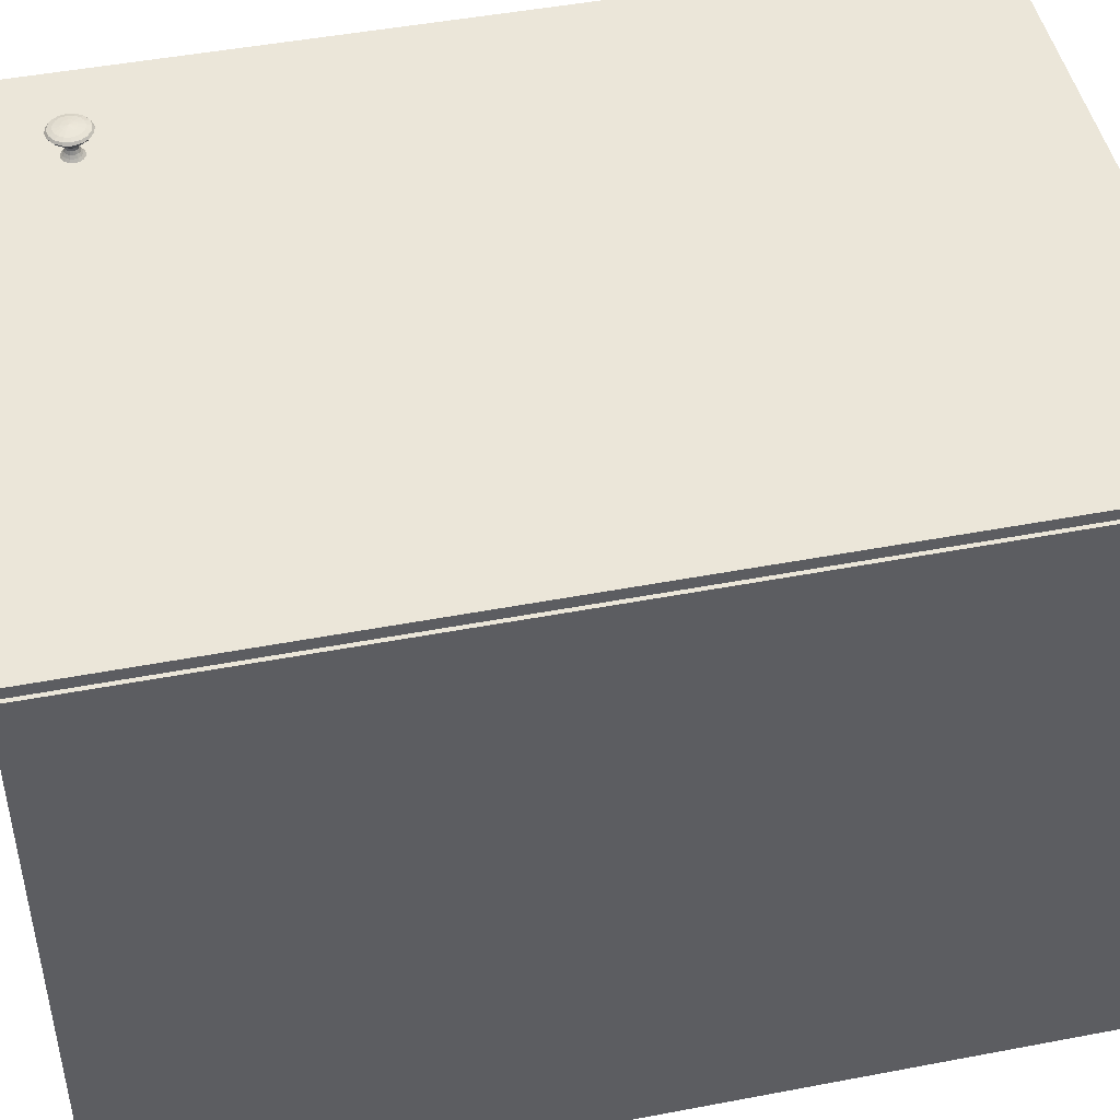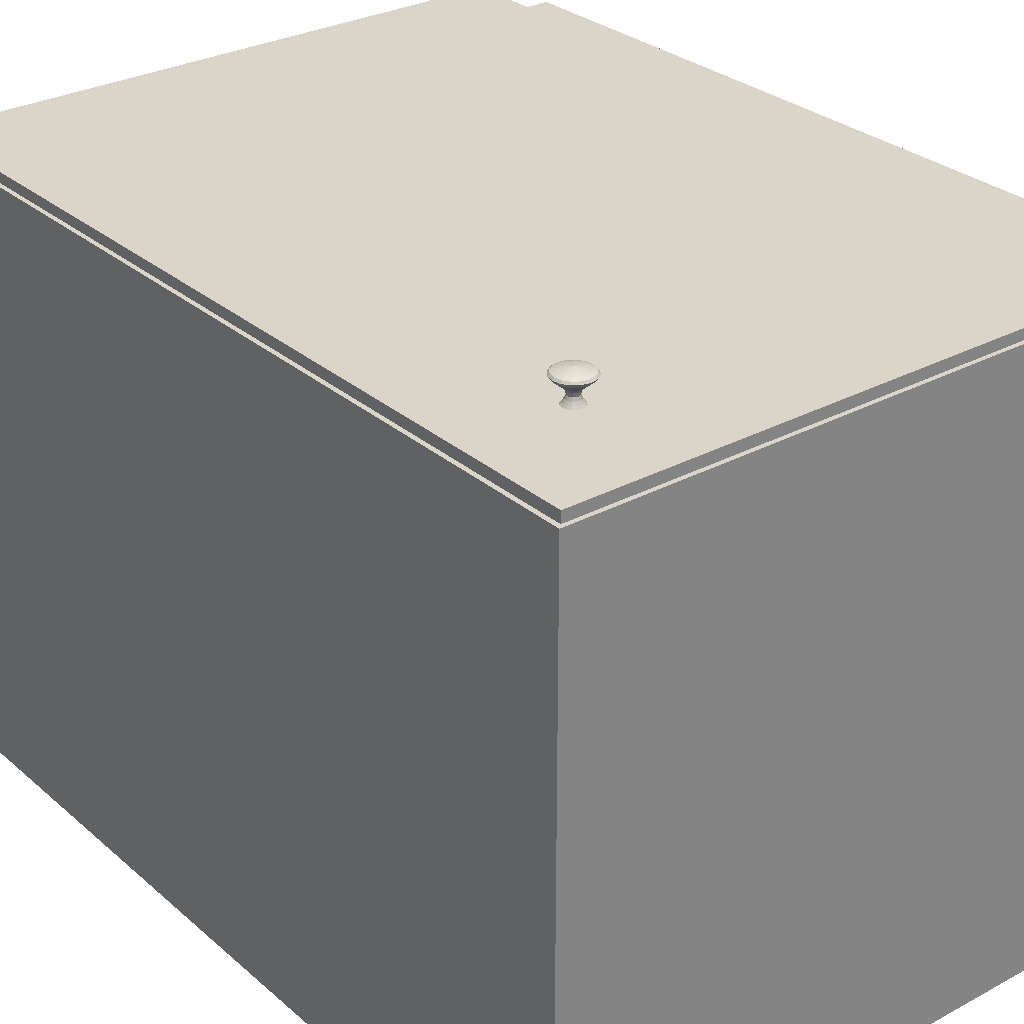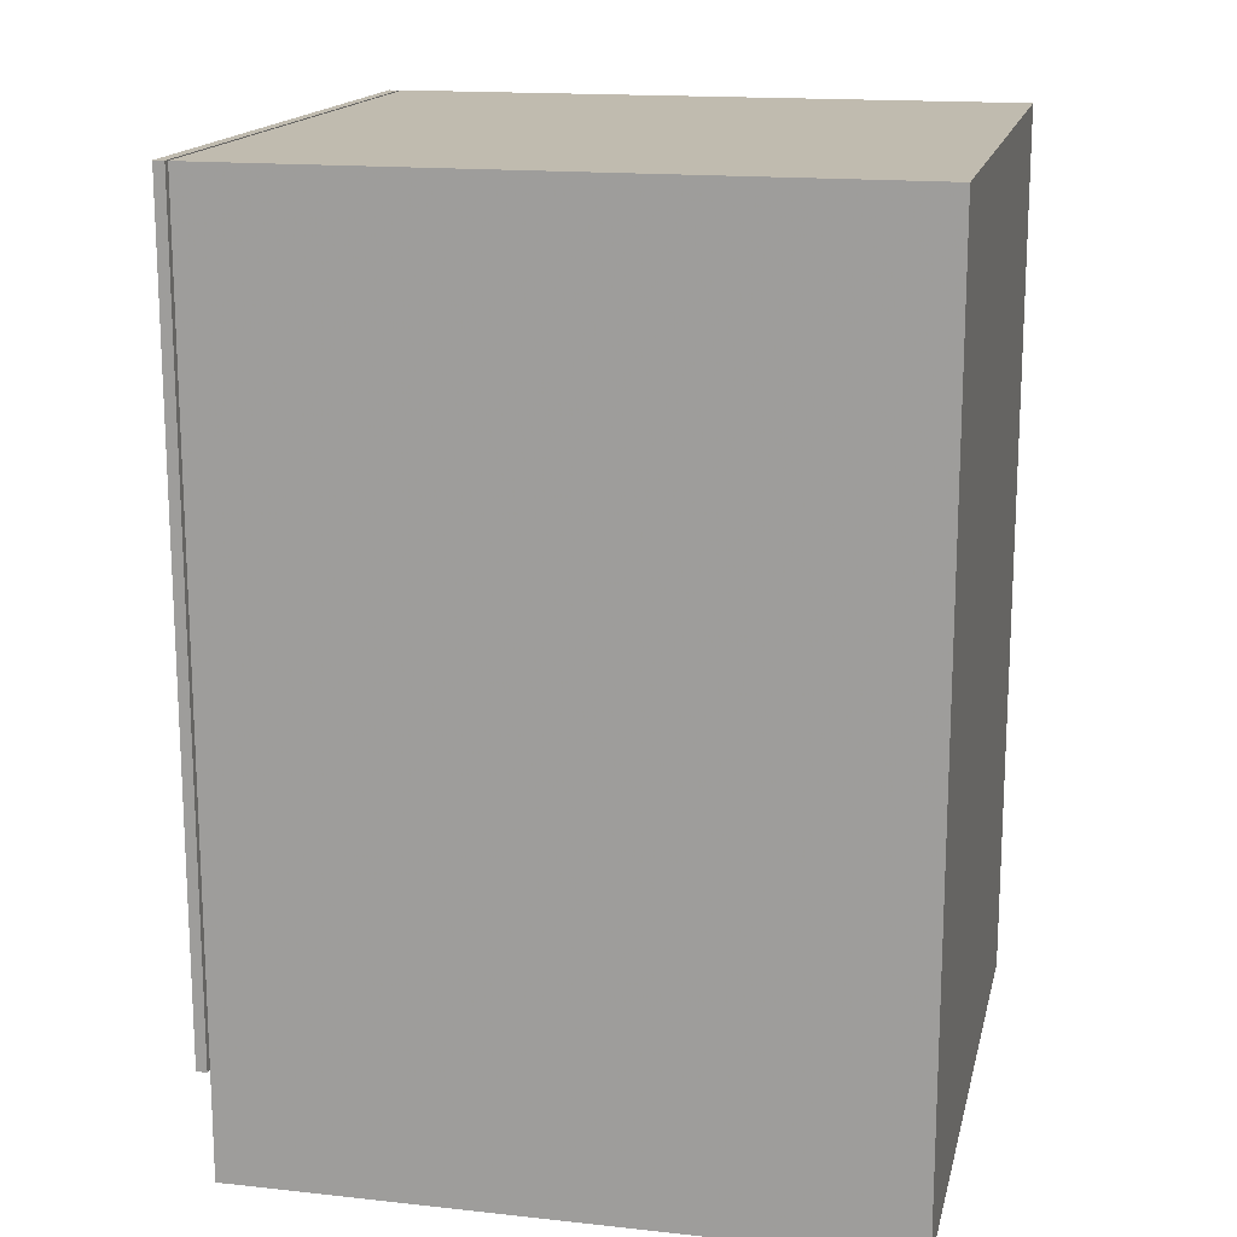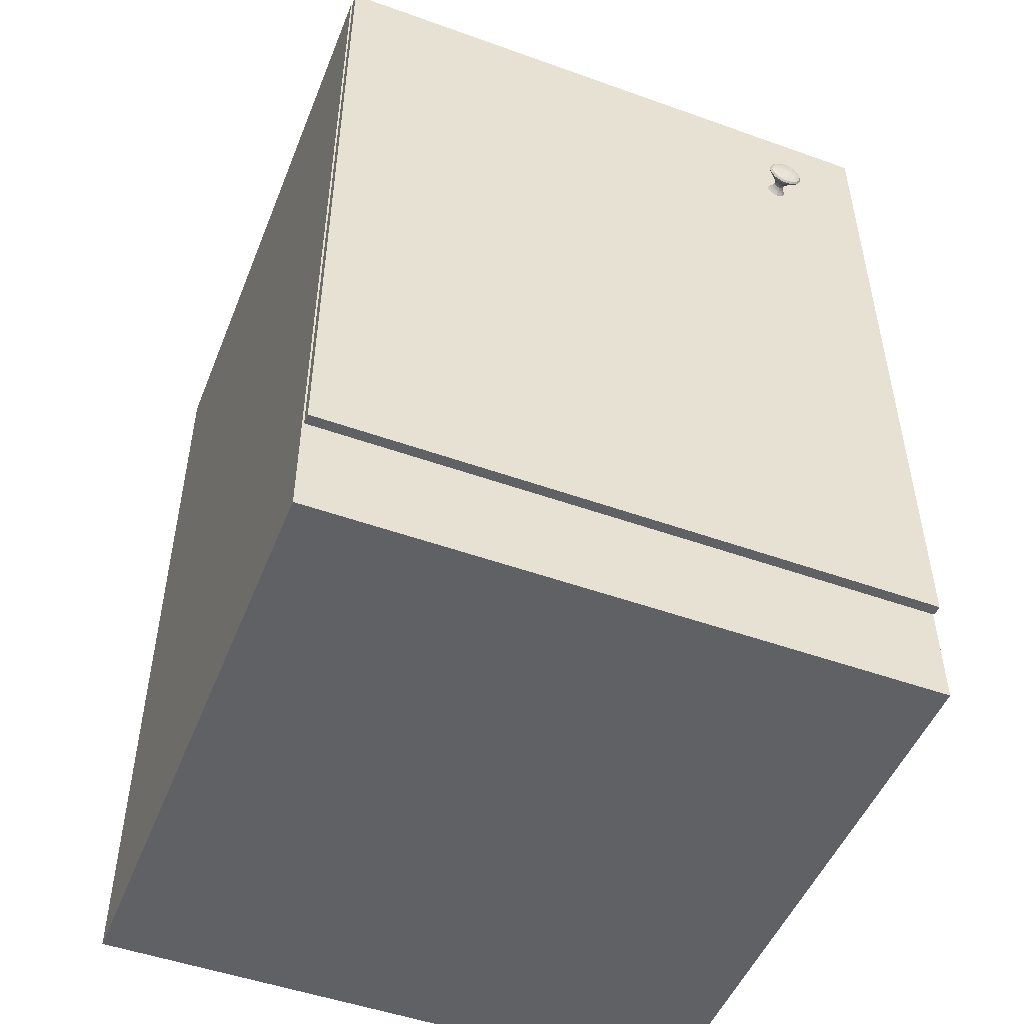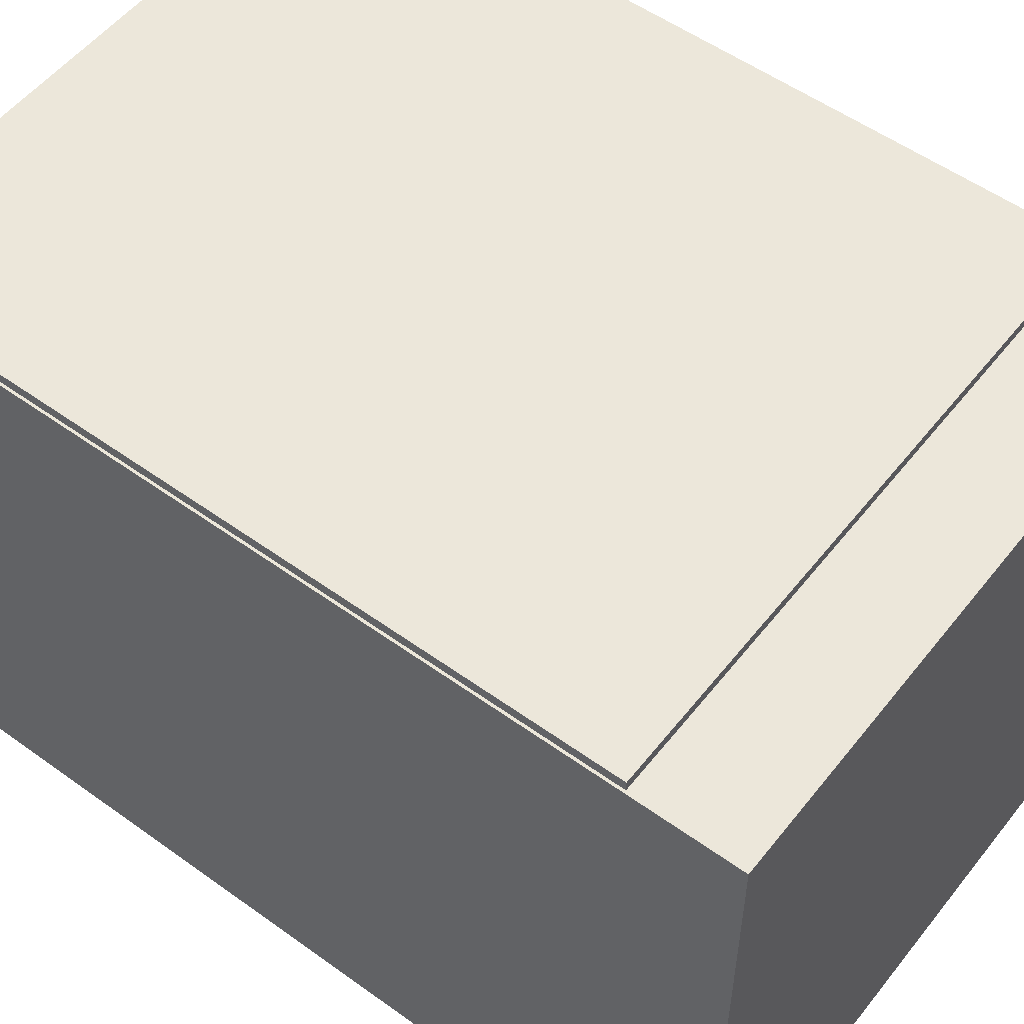
<metadata>
{"format":"obj","ext":"obj","renderer":"f3d","projection":"perspective","resolution":1024,"background":"white","views":[{"elev":47.0,"azim":-102.2,"up":"+Z"},{"elev":29.3,"azim":141.5,"up":"+Z"},{"elev":16.2,"azim":102.6,"up":"+Y"},{"elev":-49.8,"azim":-21.5,"up":"+Y"},{"elev":53.9,"azim":-52.5,"up":"+Z"}]}
</metadata>
<code>
g sweethome3d_opening_on_hinge_1_handle
v 0.61 0.1505 0.3133
v 0.6031 0.1436 0.3133
v 0.6011 0.1468 0.3133
v 0.6003 0.1505 0.3133
v 0.6011 0.1542 0.3133
v 0.6031 0.1573 0.3133
v 0.6063 0.1594 0.3133
v 0.61 0.1602 0.3133
v 0.6137 0.1594 0.3133
v 0.6169 0.1573 0.3133
v 0.6189 0.1542 0.3133
v 0.6197 0.1505 0.3133
v 0.6189 0.1468 0.3133
v 0.6169 0.1436 0.3133
v 0.6137 0.1416 0.3133
v 0.61 0.1408 0.3133
v 0.6063 0.1416 0.3133
v 0.607 0.1432 0.3155
v 0.6044 0.1449 0.3155
v 0.6076 0.1446 0.3179
v 0.6055 0.146 0.3179
v 0.608 0.1456 0.3207
v 0.6063 0.1468 0.3207
v 0.6078 0.1452 0.3238
v 0.6059 0.1464 0.3238
v 0.6067 0.1425 0.3271
v 0.6038 0.1443 0.3271
v 0.6051 0.1387 0.3305
v 0.6009 0.1414 0.3305
v 0.6037 0.1353 0.3335
v 0.5983 0.1388 0.3335
v 0.603 0.1336 0.3361
v 0.5971 0.1376 0.3361
v 0.6036 0.1351 0.338
v 0.5982 0.1387 0.338
v 0.6052 0.1389 0.3394
v 0.6011 0.1416 0.3394
v 0.6075 0.1443 0.3405
v 0.6053 0.1458 0.3405
v 0.61 0.1505 0.3414
v 0.61 0.1426 0.3155
v 0.61 0.1441 0.3179
v 0.61 0.1452 0.3207
v 0.61 0.1448 0.3238
v 0.61 0.1418 0.3271
v 0.61 0.1377 0.3305
v 0.61 0.134 0.3335
v 0.61 0.1322 0.3361
v 0.61 0.1338 0.338
v 0.61 0.1379 0.3394
v 0.61 0.1438 0.3405
v 0.613 0.1432 0.3155
v 0.6124 0.1446 0.3179
v 0.612 0.1456 0.3207
v 0.6122 0.1452 0.3238
v 0.6133 0.1425 0.3271
v 0.6149 0.1387 0.3305
v 0.6163 0.1353 0.3335
v 0.617 0.1336 0.3361
v 0.6164 0.1351 0.338
v 0.6148 0.1389 0.3394
v 0.6126 0.1443 0.3405
v 0.6156 0.1449 0.3155
v 0.6145 0.146 0.3179
v 0.6137 0.1468 0.3207
v 0.614 0.1464 0.3238
v 0.6162 0.1443 0.3271
v 0.6191 0.1414 0.3305
v 0.6217 0.1388 0.3335
v 0.6229 0.1376 0.3361
v 0.6218 0.1387 0.338
v 0.6189 0.1416 0.3394
v 0.6147 0.1458 0.3405
v 0.6173 0.1475 0.3155
v 0.6159 0.1481 0.3179
v 0.6149 0.1485 0.3207
v 0.6153 0.1483 0.3238
v 0.618 0.1472 0.3271
v 0.6218 0.1456 0.3305
v 0.6252 0.1442 0.3335
v 0.6269 0.1435 0.3361
v 0.6254 0.1441 0.338
v 0.6216 0.1457 0.3394
v 0.6162 0.1479 0.3405
v 0.6179 0.1505 0.3155
v 0.6164 0.1505 0.3179
v 0.6153 0.1505 0.3207
v 0.6157 0.1505 0.3238
v 0.6187 0.1505 0.3271
v 0.6228 0.1505 0.3305
v 0.6265 0.1505 0.3335
v 0.6283 0.1505 0.3361
v 0.6267 0.1505 0.338
v 0.6226 0.1505 0.3394
v 0.6167 0.1505 0.3405
v 0.6173 0.1535 0.3155
v 0.6159 0.1529 0.3179
v 0.6149 0.1525 0.3207
v 0.6153 0.1527 0.3238
v 0.618 0.1538 0.3271
v 0.6218 0.1554 0.3305
v 0.6252 0.1568 0.3335
v 0.6269 0.1575 0.3361
v 0.6254 0.1569 0.338
v 0.6216 0.1553 0.3394
v 0.6162 0.153 0.3405
v 0.6156 0.1561 0.3155
v 0.6145 0.155 0.3179
v 0.6137 0.1542 0.3207
v 0.614 0.1545 0.3238
v 0.6162 0.1567 0.3271
v 0.6191 0.1596 0.3305
v 0.6217 0.1622 0.3335
v 0.6229 0.1634 0.3361
v 0.6218 0.1623 0.338
v 0.6189 0.1594 0.3394
v 0.6147 0.1552 0.3405
v 0.613 0.1578 0.3155
v 0.6124 0.1564 0.3179
v 0.612 0.1554 0.3207
v 0.6122 0.1558 0.3238
v 0.6133 0.1585 0.3271
v 0.6149 0.1623 0.3305
v 0.6163 0.1657 0.3335
v 0.617 0.1674 0.3361
v 0.6164 0.1659 0.338
v 0.6148 0.162 0.3394
v 0.6126 0.1567 0.3405
v 0.61 0.1584 0.3155
v 0.61 0.1569 0.3179
v 0.61 0.1558 0.3207
v 0.61 0.1562 0.3238
v 0.61 0.1592 0.3271
v 0.61 0.1633 0.3305
v 0.61 0.167 0.3335
v 0.61 0.1688 0.3361
v 0.61 0.1672 0.338
v 0.61 0.1631 0.3394
v 0.61 0.1572 0.3405
v 0.607 0.1578 0.3155
v 0.6076 0.1564 0.3179
v 0.608 0.1554 0.3207
v 0.6078 0.1558 0.3238
v 0.6067 0.1585 0.3271
v 0.6051 0.1623 0.3305
v 0.6037 0.1657 0.3335
v 0.603 0.1674 0.3361
v 0.6036 0.1659 0.338
v 0.6052 0.162 0.3394
v 0.6075 0.1567 0.3405
v 0.6044 0.1561 0.3155
v 0.6055 0.155 0.3179
v 0.6063 0.1542 0.3207
v 0.6059 0.1545 0.3238
v 0.6038 0.1567 0.3271
v 0.6009 0.1596 0.3305
v 0.5983 0.1622 0.3335
v 0.5971 0.1634 0.3361
v 0.5982 0.1623 0.338
v 0.6011 0.1594 0.3394
v 0.6053 0.1552 0.3405
v 0.6027 0.1535 0.3155
v 0.6041 0.1529 0.3179
v 0.6051 0.1525 0.3207
v 0.6047 0.1527 0.3238
v 0.602 0.1538 0.3271
v 0.5982 0.1554 0.3305
v 0.5948 0.1568 0.3335
v 0.5931 0.1575 0.3361
v 0.5946 0.1569 0.338
v 0.5985 0.1553 0.3394
v 0.6038 0.153 0.3405
v 0.6021 0.1505 0.3155
v 0.6036 0.1505 0.3179
v 0.6047 0.1505 0.3207
v 0.6043 0.1505 0.3238
v 0.6013 0.1505 0.3271
v 0.5972 0.1505 0.3305
v 0.5935 0.1505 0.3335
v 0.5917 0.1505 0.3361
v 0.5933 0.1505 0.338
v 0.5975 0.1505 0.3394
v 0.6033 0.1505 0.3405
v 0.6027 0.1475 0.3155
v 0.6041 0.1481 0.3179
v 0.6051 0.1485 0.3207
v 0.6047 0.1483 0.3238
v 0.602 0.1472 0.3271
v 0.5982 0.1456 0.3305
v 0.5948 0.1442 0.3335
v 0.5931 0.1435 0.3361
v 0.5946 0.1441 0.338
v 0.5985 0.1457 0.3394
v 0.6038 0.1479 0.3405
f 1 2 3
f 1 3 4
f 1 4 5
f 1 5 6
f 1 6 7
f 1 7 8
f 1 8 9
f 1 9 10
f 1 10 11
f 1 11 12
f 1 12 13
f 1 13 14
f 1 14 15
f 1 15 16
f 1 16 17
f 1 17 2
f 2 17 18
f 2 18 19
f 19 18 20
f 19 20 21
f 21 20 22
f 21 22 23
f 23 22 24
f 23 24 25
f 25 24 26
f 25 26 27
f 27 26 28
f 27 28 29
f 29 28 30
f 29 30 31
f 31 30 32
f 31 32 33
f 33 32 34
f 33 34 35
f 35 34 36
f 35 36 37
f 37 36 38
f 37 38 39
f 39 38 40
f 17 16 41
f 17 41 18
f 18 41 42
f 18 42 20
f 20 42 43
f 20 43 22
f 22 43 44
f 22 44 24
f 24 44 45
f 24 45 26
f 26 45 46
f 26 46 28
f 28 46 47
f 28 47 30
f 30 47 48
f 30 48 32
f 32 48 49
f 32 49 34
f 34 49 50
f 34 50 36
f 36 50 51
f 36 51 38
f 16 15 52
f 16 52 41
f 41 52 53
f 41 53 42
f 42 53 54
f 42 54 43
f 43 54 55
f 43 55 44
f 44 55 56
f 44 56 45
f 45 56 57
f 45 57 46
f 46 57 58
f 46 58 47
f 47 58 59
f 47 59 48
f 48 59 60
f 48 60 49
f 49 60 61
f 49 61 50
f 50 61 62
f 50 62 51
f 15 14 63
f 15 63 52
f 52 63 64
f 52 64 53
f 53 64 65
f 53 65 54
f 54 65 66
f 54 66 55
f 55 66 67
f 55 67 56
f 56 67 68
f 56 68 57
f 57 68 69
f 57 69 58
f 58 69 70
f 58 70 59
f 59 70 71
f 59 71 60
f 60 71 72
f 60 72 61
f 61 72 73
f 61 73 62
f 14 13 74
f 14 74 63
f 63 74 75
f 63 75 64
f 64 75 76
f 64 76 65
f 65 76 77
f 65 77 66
f 66 77 78
f 66 78 67
f 67 78 79
f 67 79 68
f 68 79 80
f 68 80 69
f 69 80 81
f 69 81 70
f 70 81 82
f 70 82 71
f 71 82 83
f 71 83 72
f 72 83 84
f 72 84 73
f 13 12 85
f 13 85 74
f 74 85 86
f 74 86 75
f 75 86 87
f 75 87 76
f 76 87 88
f 76 88 77
f 77 88 89
f 77 89 78
f 78 89 90
f 78 90 79
f 79 90 91
f 79 91 80
f 80 91 92
f 80 92 81
f 81 92 93
f 81 93 82
f 82 93 94
f 82 94 83
f 83 94 95
f 83 95 84
f 12 11 96
f 12 96 85
f 85 96 97
f 85 97 86
f 86 97 98
f 86 98 87
f 87 98 99
f 87 99 88
f 88 99 100
f 88 100 89
f 89 100 101
f 89 101 90
f 90 101 102
f 90 102 91
f 91 102 103
f 91 103 92
f 92 103 104
f 92 104 93
f 93 104 105
f 93 105 94
f 94 105 106
f 94 106 95
f 11 10 107
f 11 107 96
f 96 107 108
f 96 108 97
f 97 108 109
f 97 109 98
f 98 109 110
f 98 110 99
f 99 110 111
f 99 111 100
f 100 111 112
f 100 112 101
f 101 112 113
f 101 113 102
f 102 113 114
f 102 114 103
f 103 114 115
f 103 115 104
f 104 115 116
f 104 116 105
f 105 116 117
f 105 117 106
f 10 9 118
f 10 118 107
f 107 118 119
f 107 119 108
f 108 119 120
f 108 120 109
f 109 120 121
f 109 121 110
f 110 121 122
f 110 122 111
f 111 122 123
f 111 123 112
f 112 123 124
f 112 124 113
f 113 124 125
f 113 125 114
f 114 125 126
f 114 126 115
f 115 126 127
f 115 127 116
f 116 127 128
f 116 128 117
f 9 8 129
f 9 129 118
f 118 129 130
f 118 130 119
f 119 130 131
f 119 131 120
f 120 131 132
f 120 132 121
f 121 132 133
f 121 133 122
f 122 133 134
f 122 134 123
f 123 134 135
f 123 135 124
f 124 135 136
f 124 136 125
f 125 136 137
f 125 137 126
f 126 137 138
f 126 138 127
f 127 138 139
f 127 139 128
f 8 7 140
f 8 140 129
f 129 140 141
f 129 141 130
f 130 141 142
f 130 142 131
f 131 142 143
f 131 143 132
f 132 143 144
f 132 144 133
f 133 144 145
f 133 145 134
f 134 145 146
f 134 146 135
f 135 146 147
f 135 147 136
f 136 147 148
f 136 148 137
f 137 148 149
f 137 149 138
f 138 149 150
f 138 150 139
f 7 6 151
f 7 151 140
f 140 151 152
f 140 152 141
f 141 152 153
f 141 153 142
f 142 153 154
f 142 154 143
f 143 154 155
f 143 155 144
f 144 155 156
f 144 156 145
f 145 156 157
f 145 157 146
f 146 157 158
f 146 158 147
f 147 158 159
f 147 159 148
f 148 159 160
f 148 160 149
f 149 160 161
f 149 161 150
f 6 5 162
f 6 162 151
f 151 162 163
f 151 163 152
f 152 163 164
f 152 164 153
f 153 164 165
f 153 165 154
f 154 165 166
f 154 166 155
f 155 166 167
f 155 167 156
f 156 167 168
f 156 168 157
f 157 168 169
f 157 169 158
f 158 169 170
f 158 170 159
f 159 170 171
f 159 171 160
f 160 171 172
f 160 172 161
f 5 4 173
f 5 173 162
f 162 173 174
f 162 174 163
f 163 174 175
f 163 175 164
f 164 175 176
f 164 176 165
f 165 176 177
f 165 177 166
f 166 177 178
f 166 178 167
f 167 178 179
f 167 179 168
f 168 179 180
f 168 180 169
f 169 180 181
f 169 181 170
f 170 181 182
f 170 182 171
f 171 182 183
f 171 183 172
f 4 3 184
f 4 184 173
f 173 184 185
f 173 185 174
f 174 185 186
f 174 186 175
f 175 186 187
f 175 187 176
f 176 187 188
f 176 188 177
f 177 188 189
f 177 189 178
f 178 189 190
f 178 190 179
f 179 190 191
f 179 191 180
f 180 191 192
f 180 192 181
f 181 192 193
f 181 193 182
f 182 193 194
f 182 194 183
f 3 2 19
f 3 19 184
f 184 19 21
f 184 21 185
f 185 21 23
f 185 23 186
f 186 23 25
f 186 25 187
f 187 25 27
f 187 27 188
f 188 27 29
f 188 29 189
f 189 29 31
f 189 31 190
f 190 31 33
f 190 33 191
f 191 33 35
f 191 35 192
f 192 35 37
f 192 37 193
f 193 37 39
f 193 39 194
f 38 51 40
f 51 62 40
f 62 73 40
f 73 84 40
f 84 95 40
f 95 106 40
f 106 117 40
f 117 128 40
f 128 139 40
f 139 150 40
f 150 161 40
f 161 172 40
f 172 183 40
f 183 194 40
f 194 39 40
g Corps
v 0.13 -0.472 -0.28
v 0.69 -0.472 -0.28
v 0.69 0.238 -0.28
v 0.13 0.238 -0.28
v 0.69 -0.472 0.3
v 0.69 0.238 0.3
v 0.71 -0.592 0.3
v 0.71 -0.592 -0.3
v 0.71 0.258 -0.3
v 0.71 0.258 0.3
v 0.13 0.238 0.3
v 0.13 -0.472 0.3
v 0.11 0.258 0.3
v 0.11 -0.592 0.3
v 0.11 -0.592 -0.3
v 0.11 0.258 -0.3
f 195 196 197 198
f 197 196 199 200
f 201 202 203 204
f 195 198 205 206
f 201 204 200 199
f 207 208 206 205
f 198 197 200 205
f 204 207 205 200
f 201 208 209 202
f 209 208 207 210
f 210 207 204 203
f 206 208 201 199
f 210 203 202 209
f 196 195 206 199
g sweethome3d_opening_on_hinge_1_door
v 0.111 -0.492 0.303
v 0.111 -0.492 0.313
v 0.111 0.258 0.313
v 0.111 0.258 0.303
v 0.709 -0.492 0.313
v 0.709 -0.492 0.303
v 0.709 0.258 0.303
v 0.709 0.258 0.313
f 211 212 213 214
f 215 212 211 216
f 216 211 214 217
f 215 216 217 218
f 213 218 217 214
f 212 215 218 213
g sweethome3d_hinge_1
v 0.1134 0.1951 0.3119
v 0.1134 0.2051 0.3119
v 0.1134 0.2051 0.3069
v 0.1134 0.1951 0.3069
v 0.1184 0.2051 0.3069
v 0.1184 0.1951 0.3069
v 0.1184 0.2051 0.3119
v 0.1184 0.1951 0.3119
f 219 220 221 222
f 222 221 223 224
f 224 223 225 226

</code>
